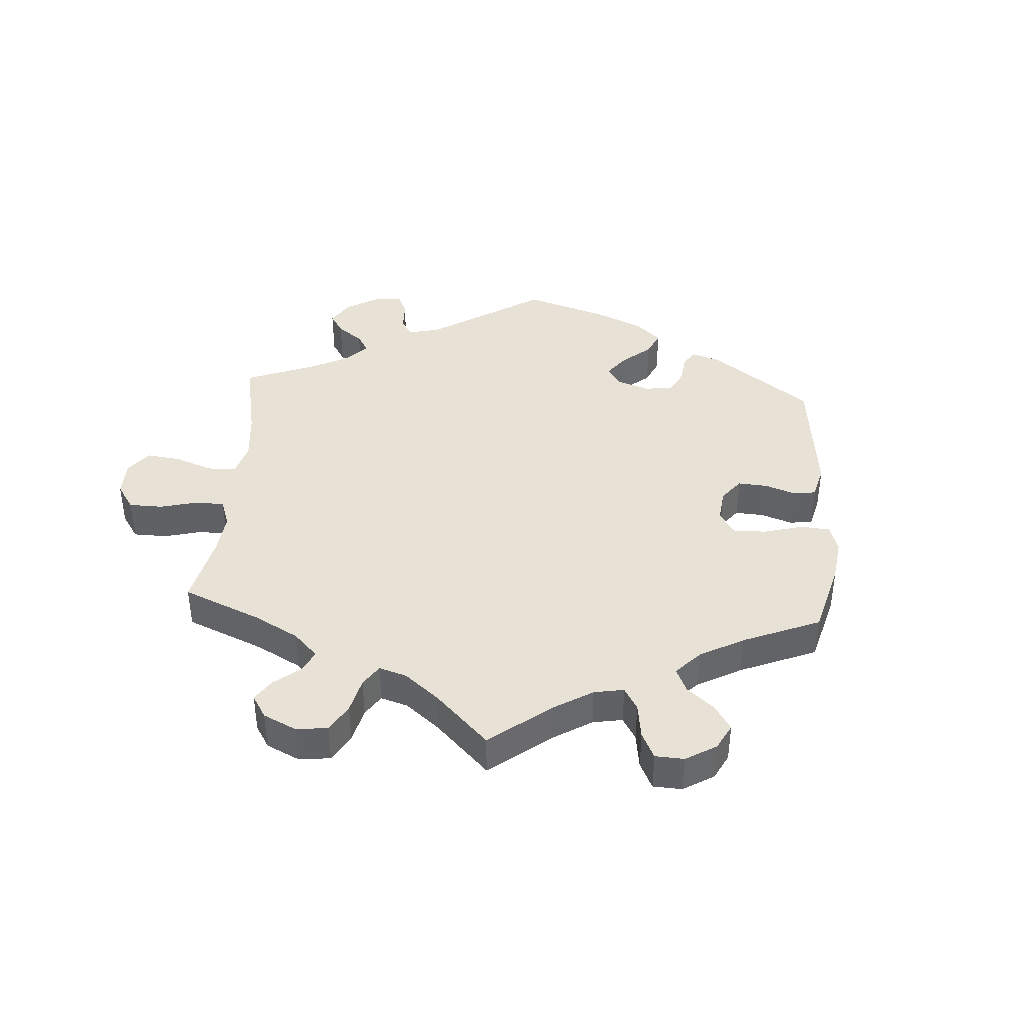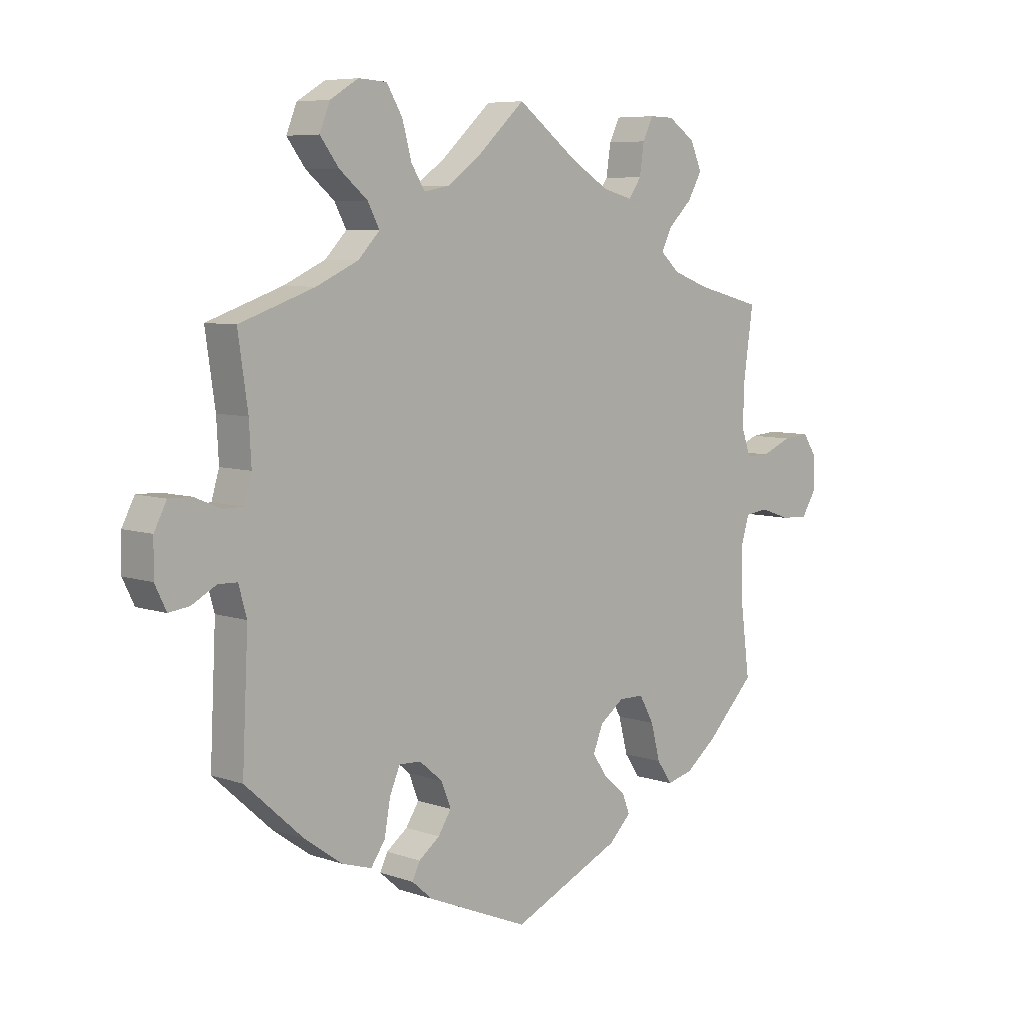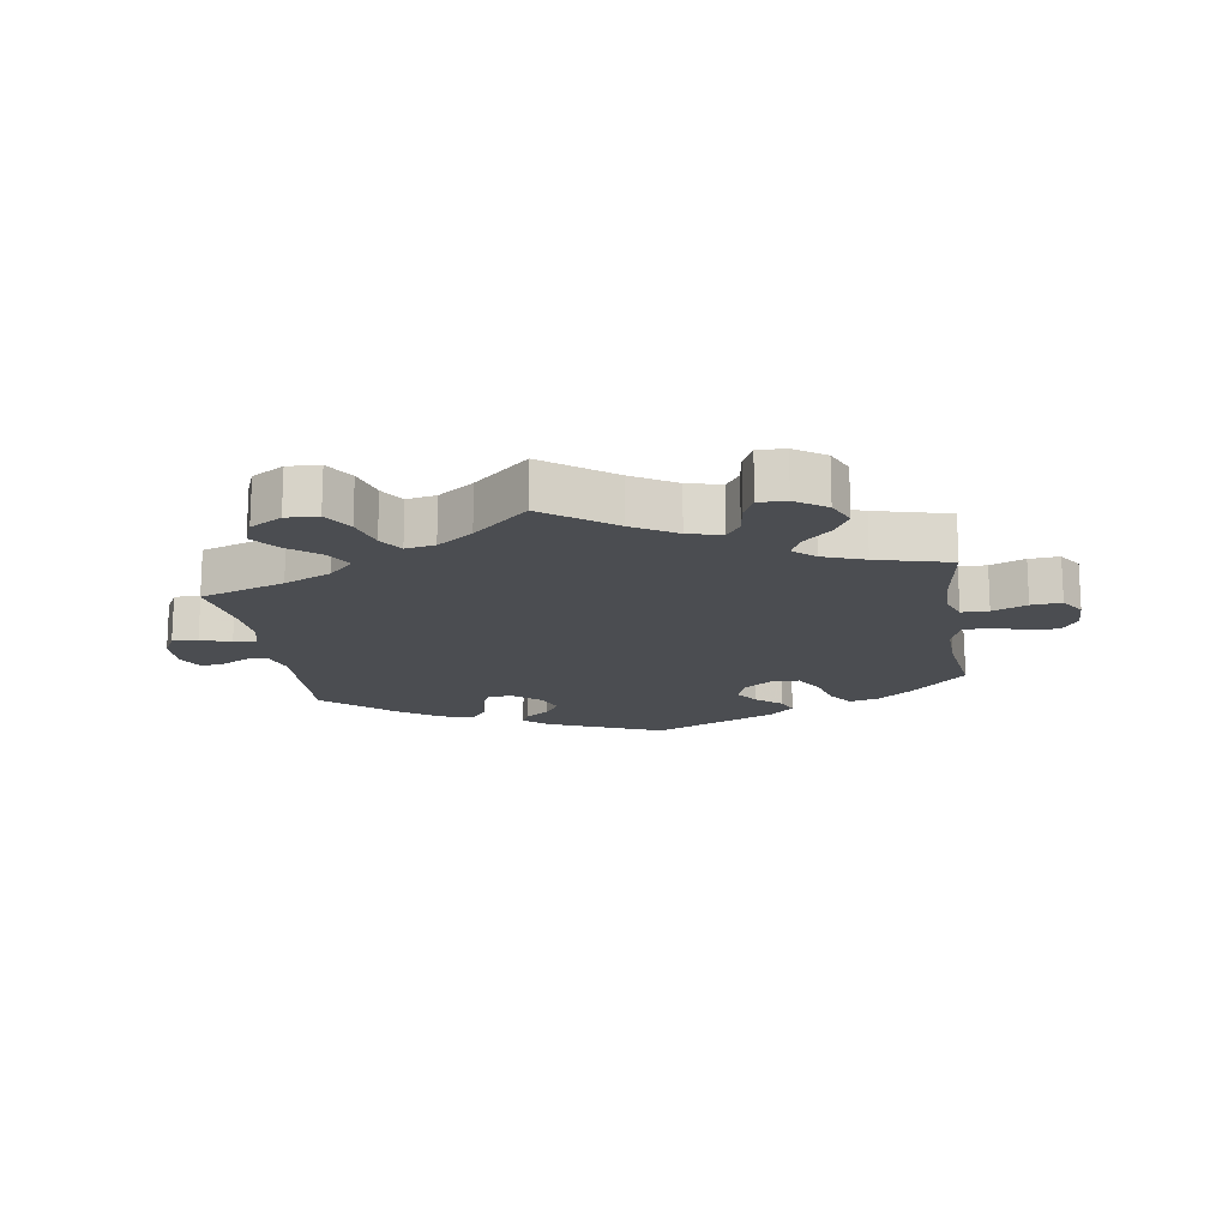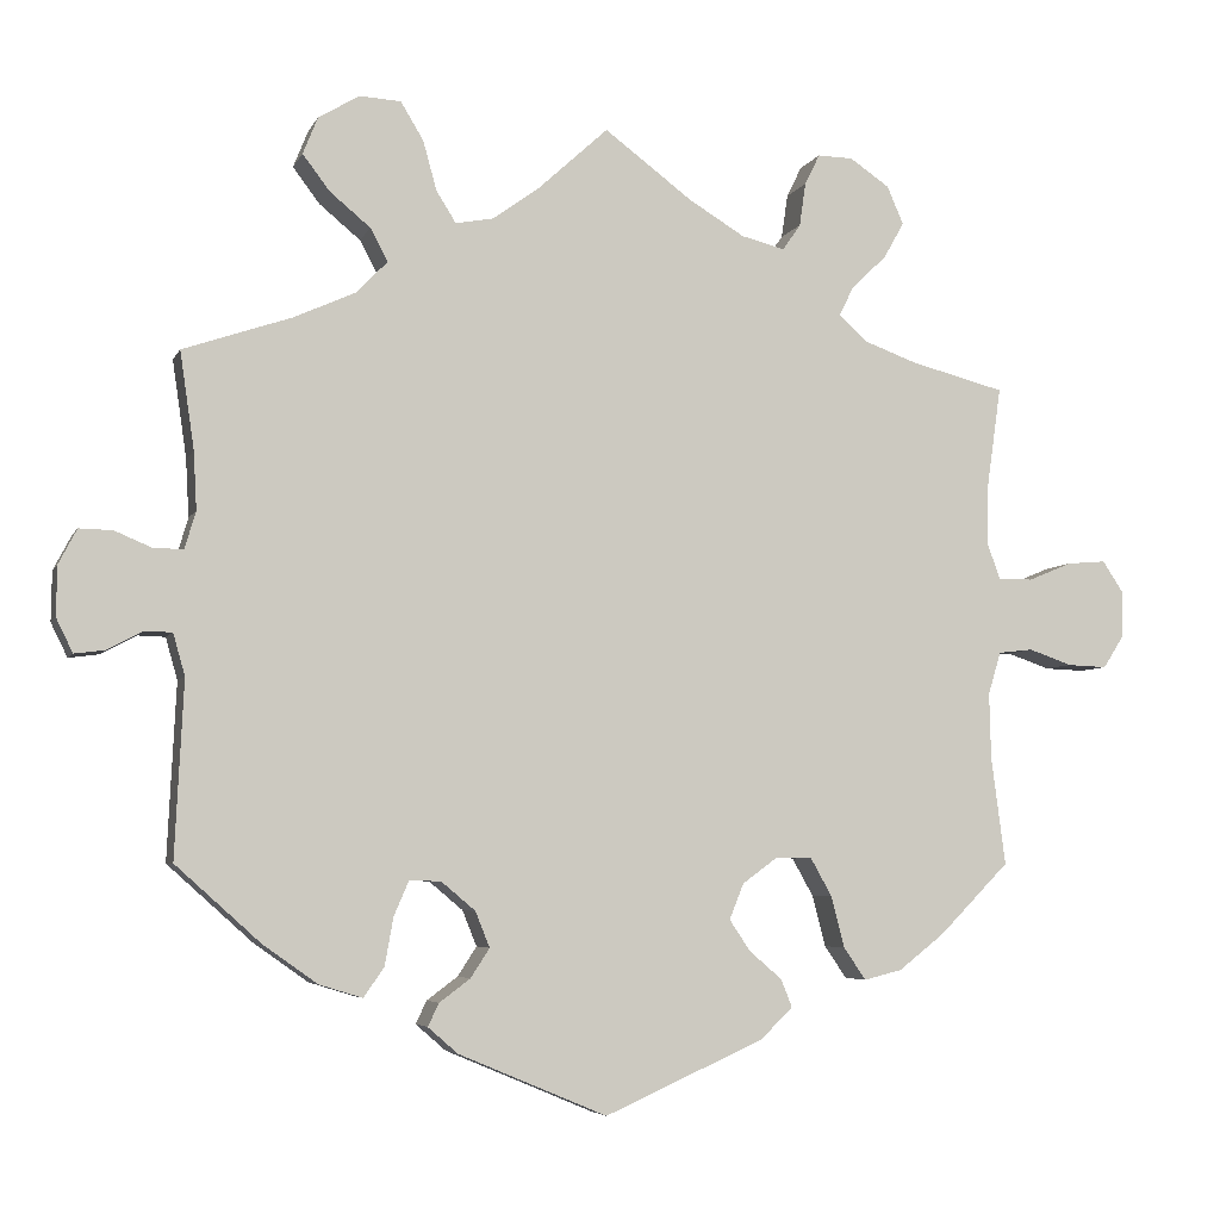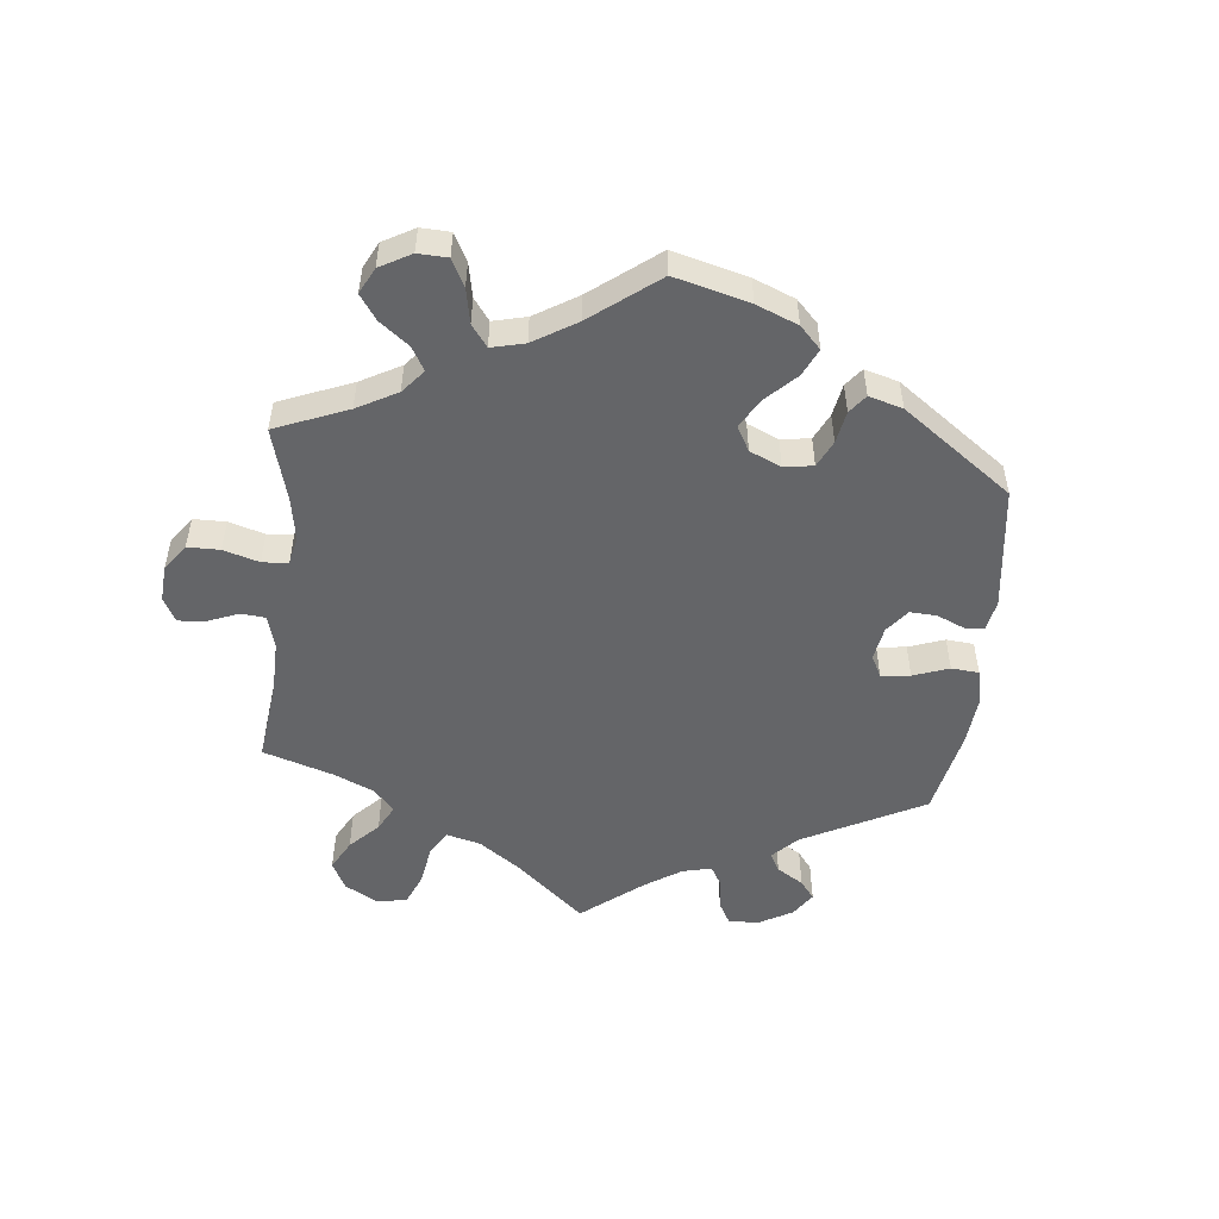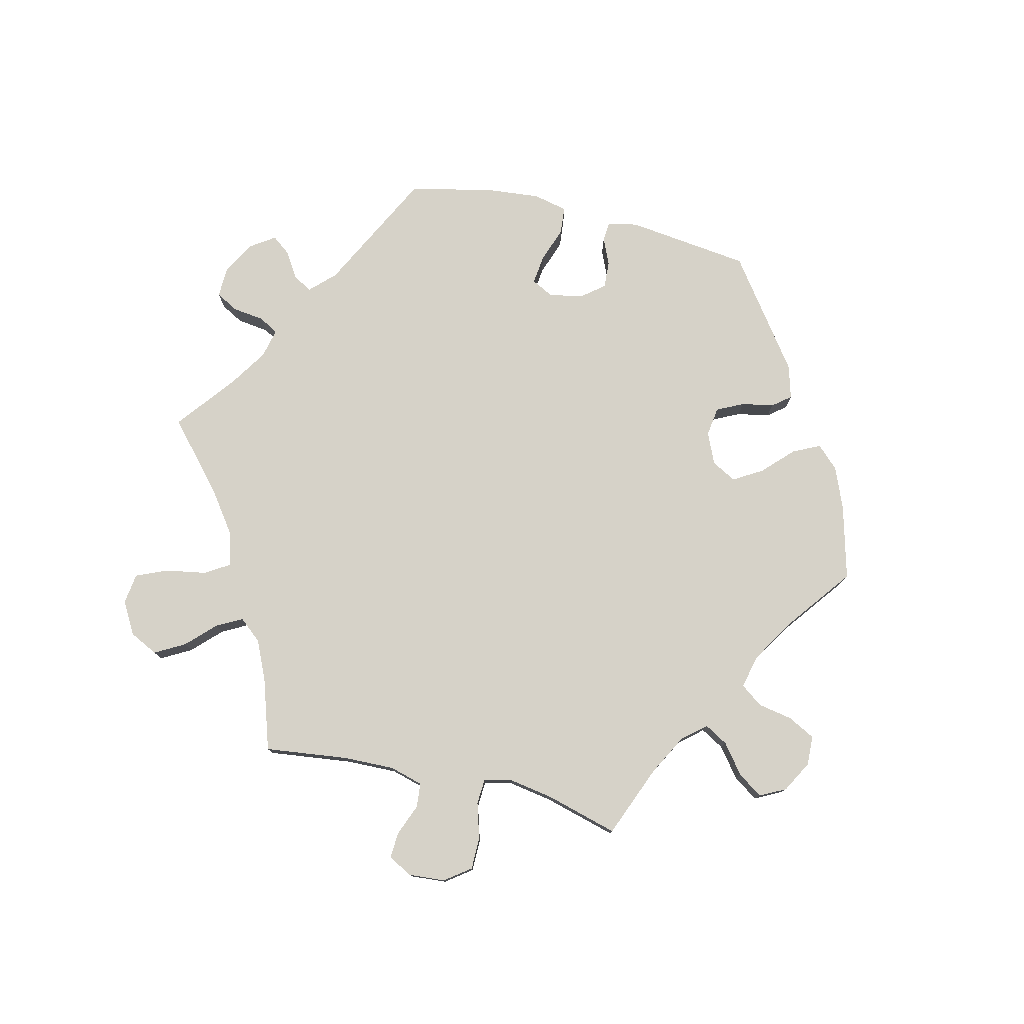
<metadata>
{"format":"obj","ext":"obj","renderer":"f3d","projection":"perspective","resolution":1024,"background":"white","views":[{"elev":40.1,"azim":64.0,"up":"+Y"},{"elev":6.9,"azim":-45.2,"up":"+Z"},{"elev":-16.0,"azim":8.9,"up":"+Y"},{"elev":-5.2,"azim":-16.0,"up":"+Z"},{"elev":-51.5,"azim":114.0,"up":"+Y"},{"elev":77.7,"azim":43.3,"up":"+Y"}]}
</metadata>
<code>
v 0.237 0.07 0.48
v -0.238 0.07 0.589
v 0.314 0.07 0.398
v 0.224 0.07 -0.302
v -0.188 0.07 -0.541
v 0.332 0.07 0.606
v -0.576 0.07 -0.033
v 0.519 0.07 0.183
v 0.417 0.07 0.341
v -0.269 0.07 -0.374
v -0.371 0.07 0.609
v -0.68 0.07 -0.019
v -0.149 0.07 -0.413
v 0.519 0.07 -0.173
v -0.173 0.07 -0.45
v -0.322 0.07 0.392
v 0.202 0.07 -0.53
v -0.306 0.07 -0.472
v -0.529 0.07 0.067
v 0 0.07 0.62
v 0.632 0.07 -0.05
v 0.161 0.07 -0.38
v 0.268 0.07 0.568
v 0.682 0.07 -0.052
v 0.182 0.07 0.494
v 0.111 0.07 0.537
v -0.09 0.07 0.538
v -0.537 0.07 0.31
v 0.287 0.07 0.607
v -0.526 0.07 -0.087
v 0.578 0.07 0.061
v -0.167 0.07 -0.368
v -0.25 0.07 -0.33
v -0.515 0.07 0.114
v -0.399 0.07 0.357
v 0.709 0.07 0.048
v -0.226 0.07 -0.508
v -0 0.07 -0.62
v -0.282 0.07 0.433
v -0.537 0.07 -0.31
v 0.377 0.07 0.478
v 0.39 0.07 -0.445
v 0.27 0.07 -0.303
v 0.517 0.07 0.108
v 0.708 0.07 -0.011
v 0.683 0.07 0.088
v -0.28 0.07 -0.435
v 0.297 0.07 -0.351
v -0.212 0.07 -0.479
v -0.679 0.07 0.044
v 0.243 0.07 -0.49
v -0.566 0.07 0.067
v -0.148 0.07 0.496
v 0.533 0.07 -0.036
v 0.448 0.07 -0.4
v 0.188 0.07 -0.42
v -0.541 0.07 -0.034
v 0.634 0.07 0.084
v -0.319 0.07 0.64
v 0.537 0.07 -0.31
v -0.361 0.07 -0.455
v 0.382 0.07 0.572
v -0.656 0.07 0.088
v -0.304 0.07 0.474
v 0.229 0.07 -0.455
v 0.403 0.07 0.524
v -0.519 0.07 0.187
v 0.342 0.07 -0.457
v 0.179 0.07 -0.335
v 0.517 0.07 -0.09
v 0.314 0.07 -0.416
v 0.349 0.07 0.366
v -0.356 0.07 0.517
v 0.537 0.07 0.31
v -0.196 0.07 0.487
v 0.26 0.07 0.513
v -0.614 0.07 0.087
v -0.267 0.07 0.637
v 0.577 0.07 -0.031
v -0.39 0.07 0.562
v -0.21 0.07 -0.332
v -0.659 0.07 -0.062
v -0.221 0.07 0.527
v -0.621 0.07 -0.057
v 0.333 0.07 0.436
v -0.43 0.07 -0.406
v 0.534 0.07 0.061
v 0.237 -0 0.48
v -0.238 -0 0.589
v 0.314 -0 0.398
v 0.224 -0 -0.302
v -0.188 -0 -0.541
v 0.332 -0 0.606
v -0.576 -0 -0.033
v 0.519 -0 0.183
v 0.417 -0 0.341
v -0.269 -0 -0.374
v -0.371 -0 0.609
v -0.68 -0 -0.019
v -0.149 -0 -0.413
v 0.519 -0 -0.173
v -0.173 -0 -0.45
v -0.322 -0 0.392
v 0.202 -0 -0.53
v -0.306 -0 -0.472
v -0.529 -0 0.067
v 0 -0 0.62
v 0.632 -0 -0.05
v 0.161 -0 -0.38
v 0.268 -0 0.568
v 0.682 -0 -0.052
v 0.182 -0 0.494
v 0.111 -0 0.537
v -0.09 -0 0.538
v -0.537 -0 0.31
v 0.287 -0 0.607
v -0.526 -0 -0.087
v 0.578 -0 0.061
v -0.167 -0 -0.368
v -0.25 -0 -0.33
v -0.515 -0 0.114
v -0.399 -0 0.357
v 0.709 -0 0.048
v -0.226 -0 -0.508
v -0 -0 -0.62
v -0.282 -0 0.433
v -0.537 -0 -0.31
v 0.377 -0 0.478
v 0.39 -0 -0.445
v 0.27 -0 -0.303
v 0.517 -0 0.108
v 0.708 -0 -0.011
v 0.683 -0 0.088
v -0.28 -0 -0.435
v 0.297 -0 -0.351
v -0.212 -0 -0.479
v -0.679 -0 0.044
v 0.243 -0 -0.49
v -0.566 -0 0.067
v -0.148 -0 0.496
v 0.533 -0 -0.036
v 0.448 -0 -0.4
v 0.188 -0 -0.42
v -0.541 -0 -0.034
v 0.634 -0 0.084
v -0.319 -0 0.64
v 0.537 -0 -0.31
v -0.361 -0 -0.455
v 0.382 -0 0.572
v -0.656 -0 0.088
v -0.304 -0 0.474
v 0.229 -0 -0.455
v 0.403 -0 0.524
v -0.519 -0 0.187
v 0.342 -0 -0.457
v 0.179 -0 -0.335
v 0.517 -0 -0.09
v 0.314 -0 -0.416
v 0.349 -0 0.366
v -0.356 -0 0.517
v 0.537 -0 0.31
v -0.196 -0 0.487
v 0.26 -0 0.513
v -0.614 -0 0.087
v -0.267 -0 0.637
v 0.577 -0 -0.031
v -0.39 -0 0.562
v -0.21 -0 -0.332
v -0.659 -0 -0.062
v -0.221 -0 0.527
v -0.621 -0 -0.057
v 0.333 -0 0.436
v -0.43 -0 -0.406
v 0.534 -0 0.061
f 67 28 35
f 34 67 35 16
f 19 34 16 39
f 50 63 77 52
f 50 52 19
f 12 50 19
f 7 84 82 12
f 57 7 12 19
f 30 57 19 39
f 86 40 30 39
f 10 47 18 61
f 33 10 61 86
f 5 37 49 15
f 5 15 13
f 38 5 13
f 17 38 13 32
f 56 65 51 17
f 22 56 17 32
f 42 68 71 48
f 42 48 43
f 14 60 55 42
f 70 14 42 43
f 54 70 43 4
f 45 24 21 79
f 45 79 54
f 36 45 54
f 31 58 46 36
f 87 31 36 54
f 44 87 54 4
f 9 74 8
f 72 9 8 44
f 3 72 44 4
f 62 66 41 85
f 62 85 3
f 6 62 3
f 76 23 29 6
f 1 76 6 3
f 25 1 3 4
f 27 20 26
f 53 27 26 25
f 75 53 25 4
f 59 78 2 83
f 64 73 80 11
f 39 64 11 59
f 33 86 39
f 81 33 39
f 69 22 32 81
f 69 81 39
f 83 75 4 69
f 39 59 83 69
f 122 115 154
f 103 122 154 121
f 126 103 121 106
f 139 164 150 137
f 106 139 137
f 106 137 99
f 99 169 171 94
f 106 99 94 144
f 126 106 144 117
f 126 117 127 173
f 148 105 134 97
f 173 148 97 120
f 102 136 124 92
f 100 102 92
f 100 92 125
f 119 100 125 104
f 104 138 152 143
f 119 104 143 109
f 135 158 155 129
f 130 135 129
f 129 142 147 101
f 130 129 101 157
f 91 130 157 141
f 166 108 111 132
f 141 166 132
f 141 132 123
f 123 133 145 118
f 141 123 118 174
f 91 141 174 131
f 95 161 96
f 131 95 96 159
f 91 131 159 90
f 172 128 153 149
f 90 172 149
f 90 149 93
f 93 116 110 163
f 90 93 163 88
f 91 90 88 112
f 113 107 114
f 112 113 114 140
f 91 112 140 162
f 170 89 165 146
f 98 167 160 151
f 146 98 151 126
f 126 173 120
f 126 120 168
f 168 119 109 156
f 126 168 156
f 156 91 162 170
f 156 170 146 126
f 35 122 103 16
f 16 103 126 39
f 39 126 151 64
f 64 151 160 73
f 73 160 167 80
f 80 167 98 11
f 11 98 146 59
f 59 146 165 78
f 78 165 89 2
f 2 89 170 83
f 83 170 162 75
f 75 162 140 53
f 53 140 114 27
f 27 114 107 20
f 20 107 113 26
f 26 113 112 25
f 25 112 88 1
f 1 88 163 76
f 76 163 110 23
f 23 110 116 29
f 29 116 93 6
f 6 93 149 62
f 62 149 153 66
f 66 153 128 41
f 41 128 172 85
f 85 172 90 3
f 3 90 159 72
f 72 159 96 9
f 9 96 161 74
f 74 161 95 8
f 8 95 131 44
f 44 131 174 87
f 87 174 118 31
f 31 118 145 58
f 58 145 133 46
f 46 133 123 36
f 36 123 132 45
f 45 132 111 24
f 24 111 108 21
f 21 108 166 79
f 79 166 141 54
f 54 141 157 70
f 70 157 101 14
f 14 101 147 60
f 60 147 142 55
f 55 142 129 42
f 42 129 155 68
f 68 155 158 71
f 71 158 135 48
f 48 135 130 43
f 43 130 91 4
f 4 91 156 69
f 69 156 109 22
f 22 109 143 56
f 56 143 152 65
f 65 152 138 51
f 51 138 104 17
f 17 104 125 38
f 38 125 92 5
f 5 92 124 37
f 37 124 136 49
f 49 136 102 15
f 15 102 100 13
f 13 100 119 32
f 32 119 168 81
f 81 168 120 33
f 33 120 97 10
f 10 97 134 47
f 47 134 105 18
f 18 105 148 61
f 61 148 173 86
f 86 173 127 40
f 40 127 117 30
f 30 117 144 57
f 57 144 94 7
f 7 94 171 84
f 84 171 169 82
f 82 169 99 12
f 12 99 137 50
f 50 137 150 63
f 63 150 164 77
f 77 164 139 52
f 52 139 106 19
f 19 106 121 34
f 34 121 154 67
f 67 154 115 28
f 28 115 122 35

</code>
